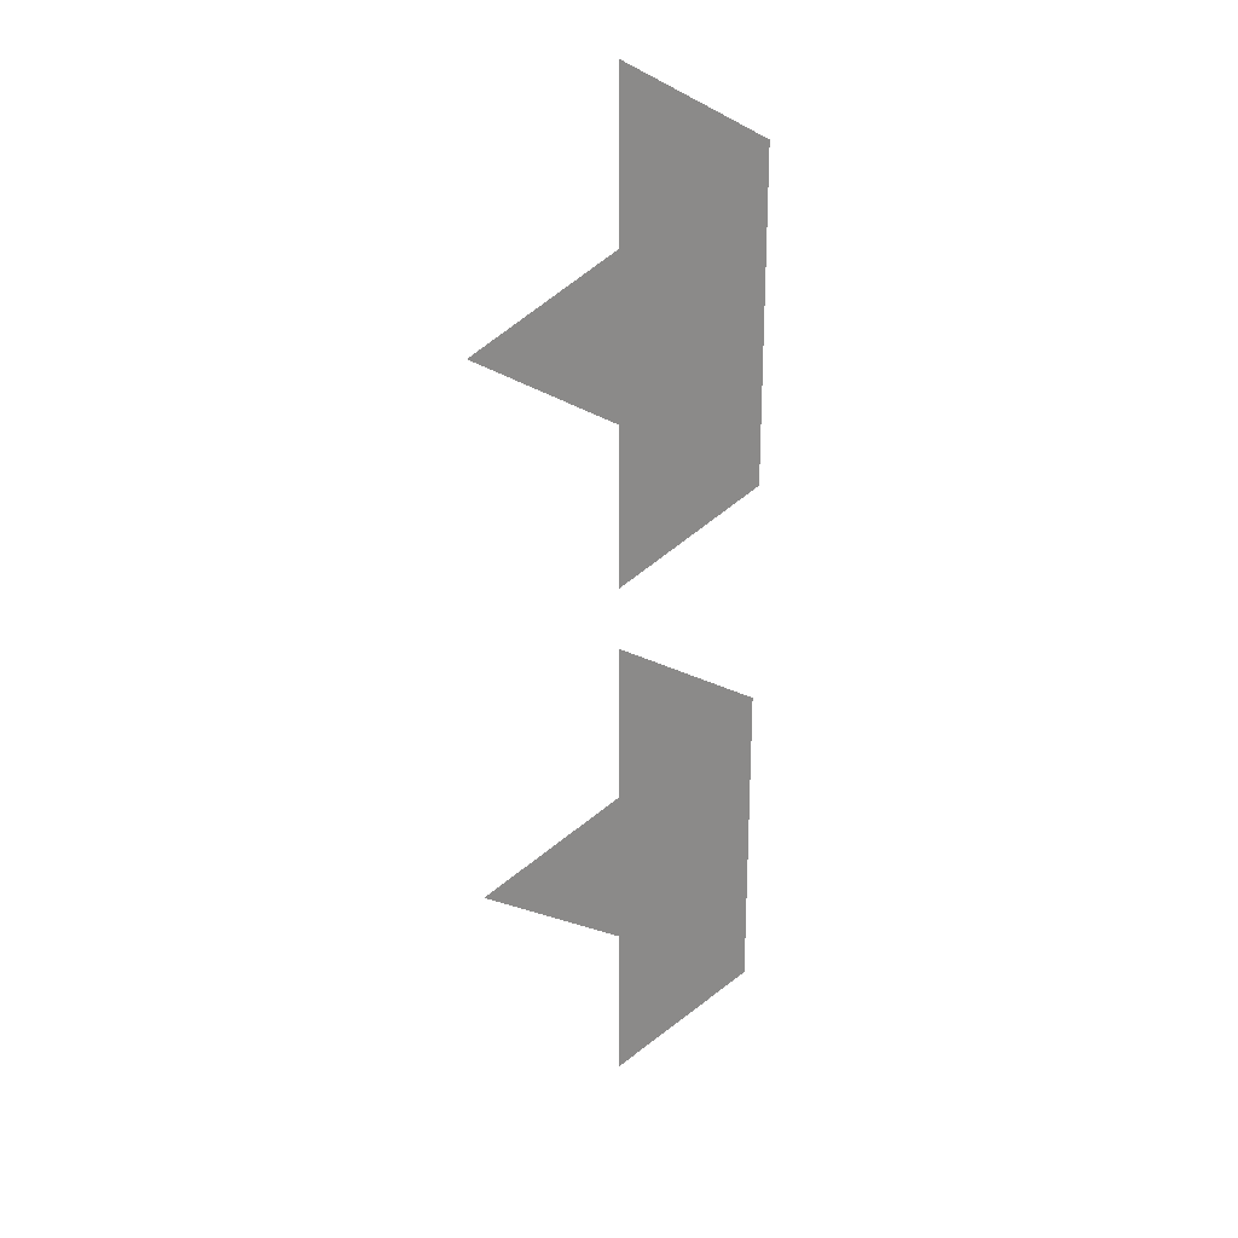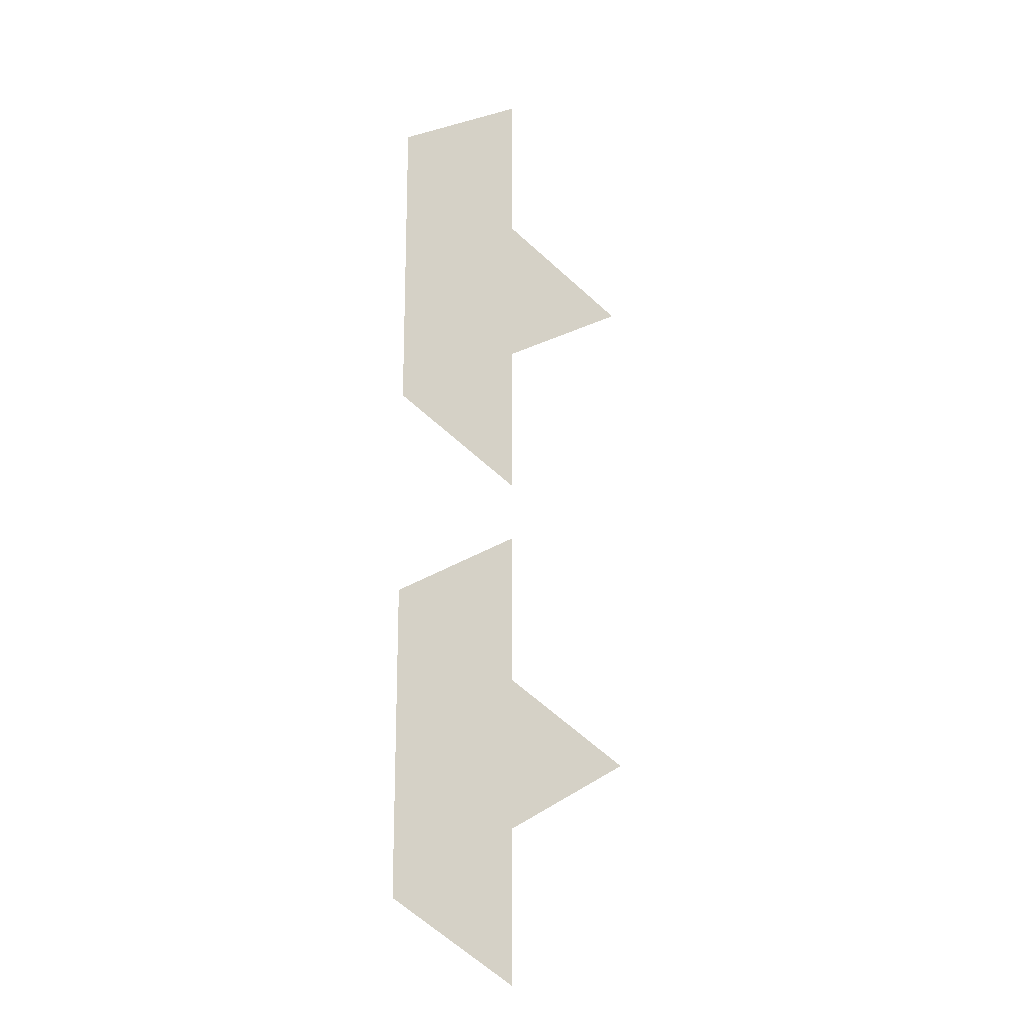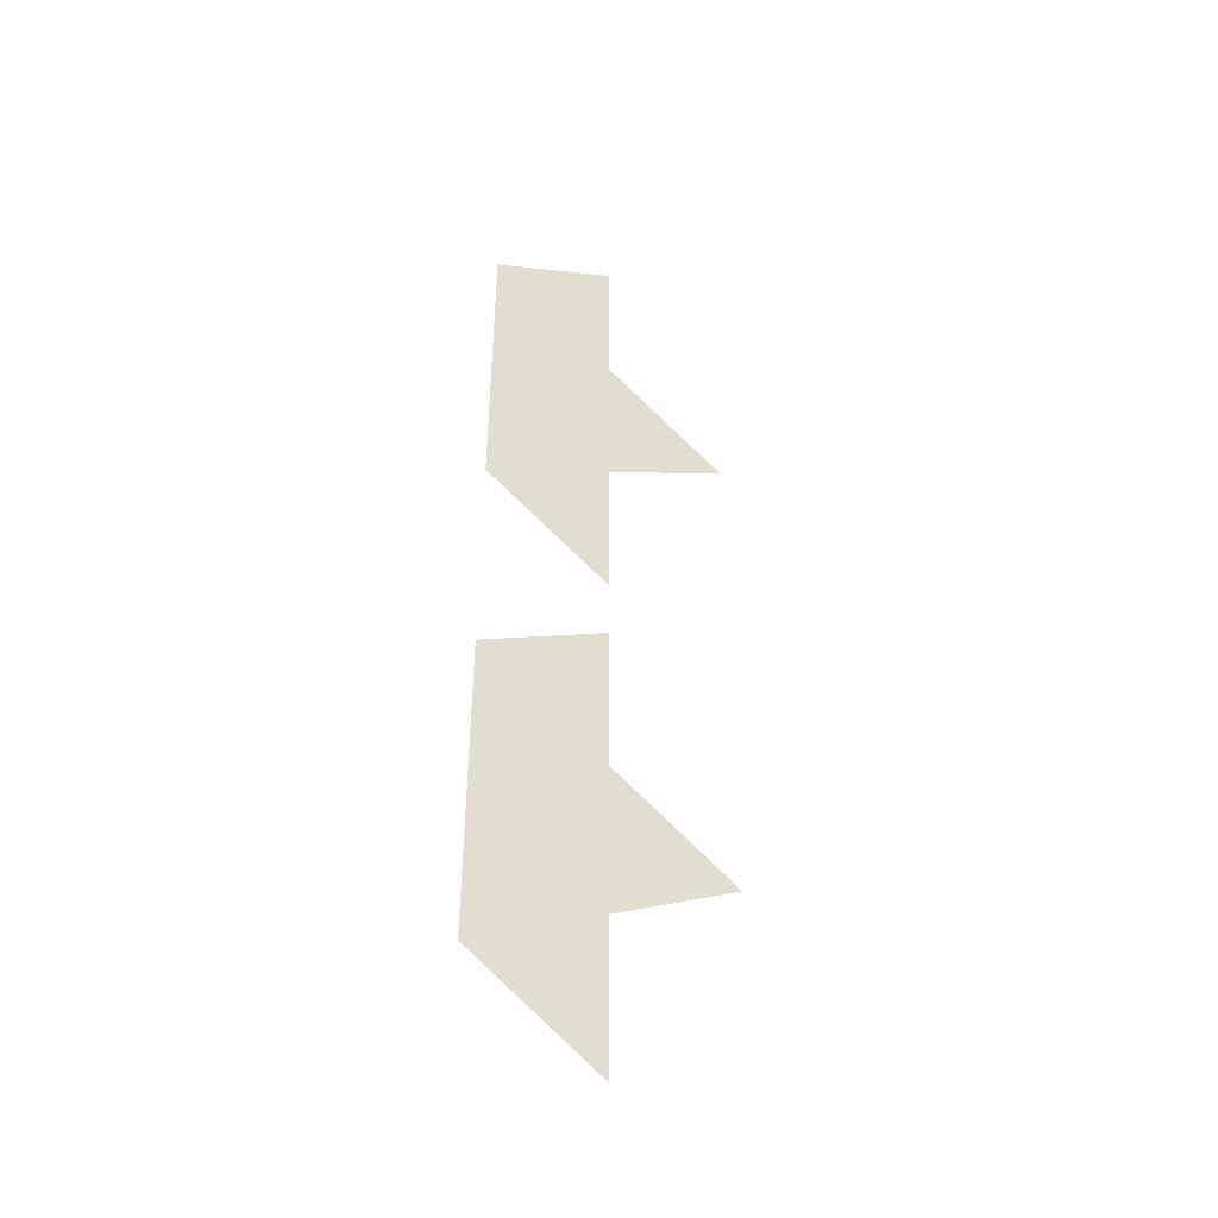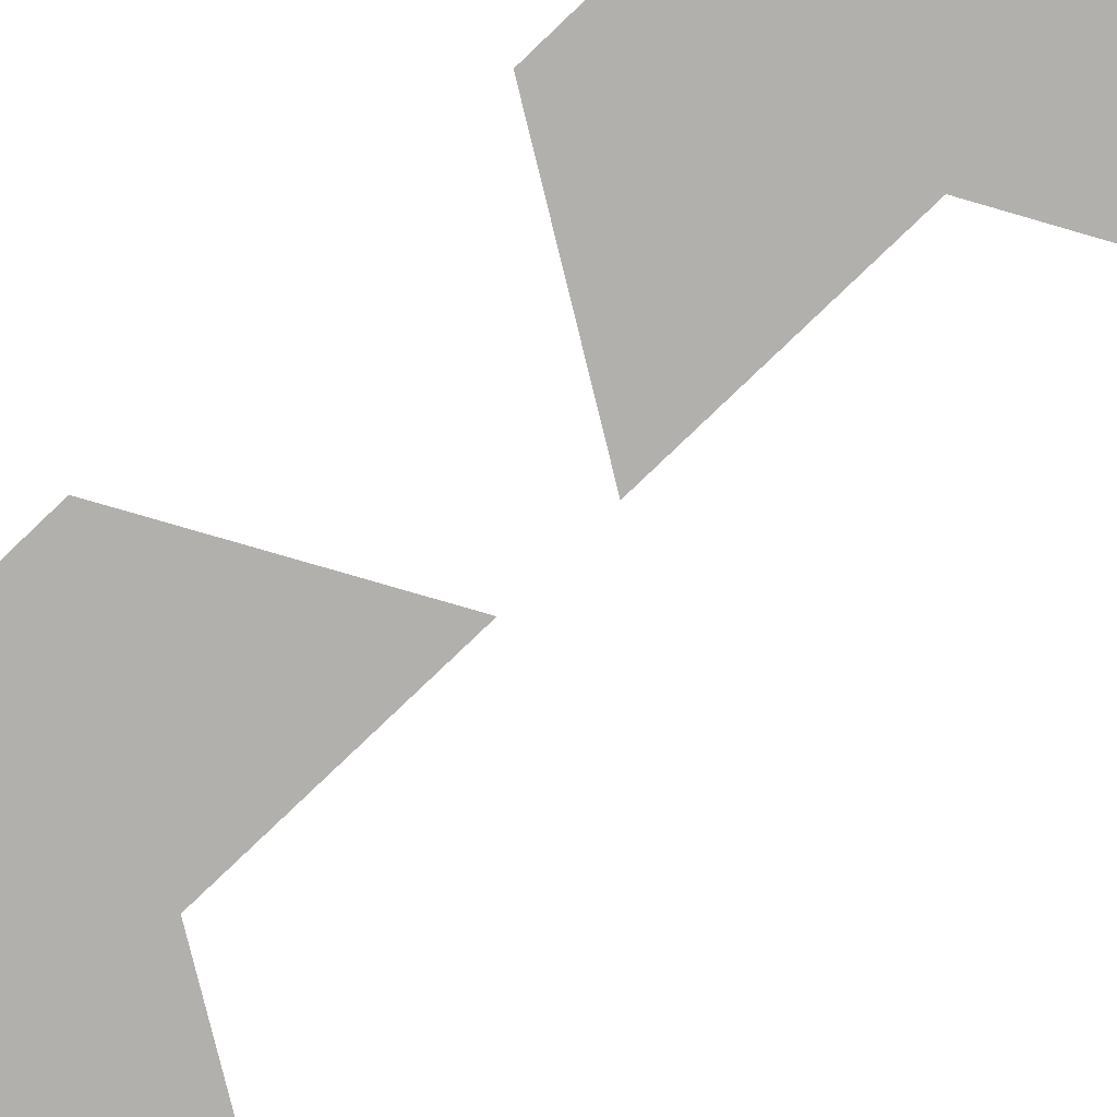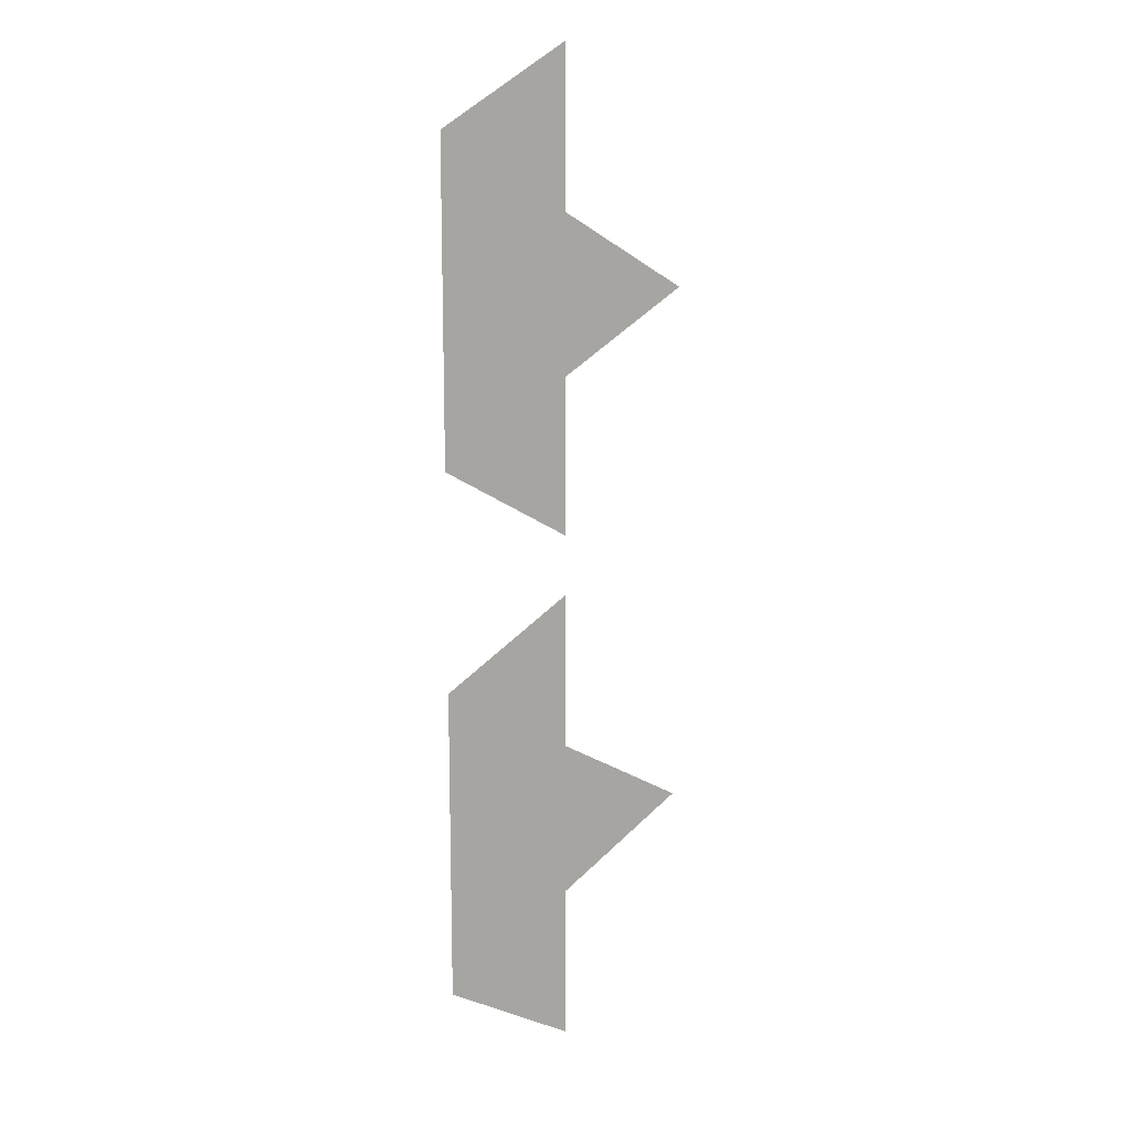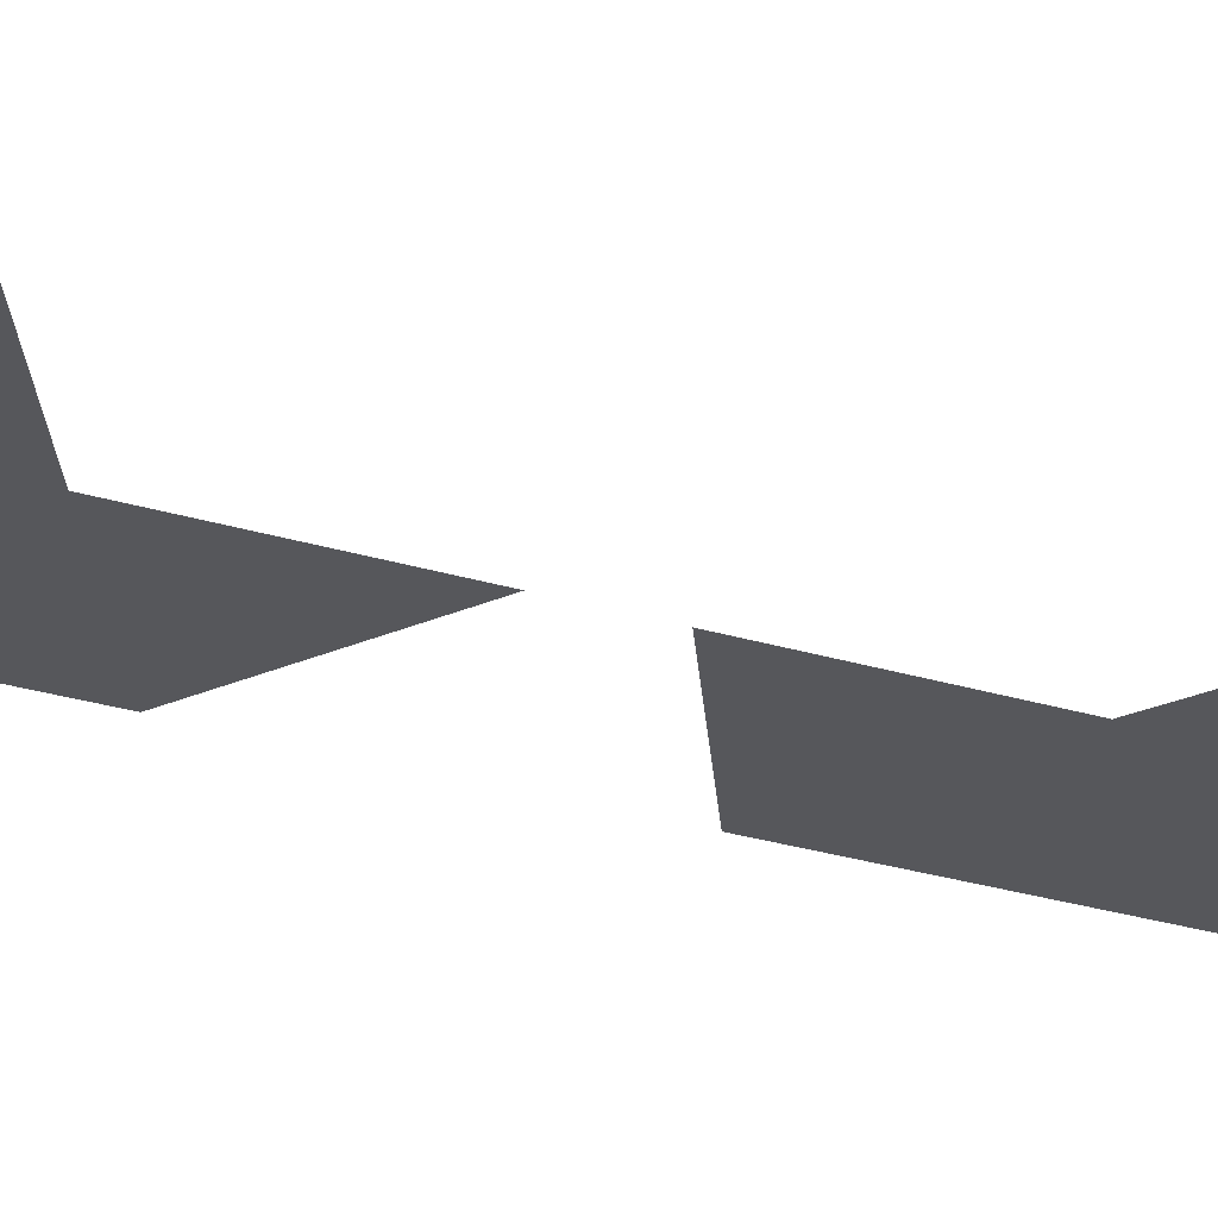
<metadata>
{"format":"obj","ext":"obj","renderer":"f3d","projection":"perspective","resolution":1024,"background":"white","views":[{"elev":26.6,"azim":158.0,"up":"+Y"},{"elev":-18.8,"azim":-30.6,"up":"+Y"},{"elev":-44.4,"azim":-32.8,"up":"+Y"},{"elev":-78.8,"azim":-46.2,"up":"+Z"},{"elev":13.8,"azim":-34.0,"up":"+Y"},{"elev":-27.2,"azim":64.4,"up":"+Z"}]}
</metadata>
<code>
v -0.225 0 0
v 0.275 0 0
v 0.275 2 0
v -0.225 2 0
v -0.225 1.7 0
v 0 1.829 0
v 0 1.57 0
v 0.225 1.44 0
v 0 1.31 0
v 0 1.05 0
v -0.225 1.18 0
v -0.225 0.8201 0
v 0 0.95 0
v 0 0.6902 0
v 0.225 0.5603 0
v 0 0.4304 0
v 0 0.1706 0
v -0.225 0.3005 0
f 5 6 7 8 9 10 11
f 5 11 10 9 8 7 6
f 12 13 14 15 16 17 18
f 12 18 17 16 15 14 13

</code>
